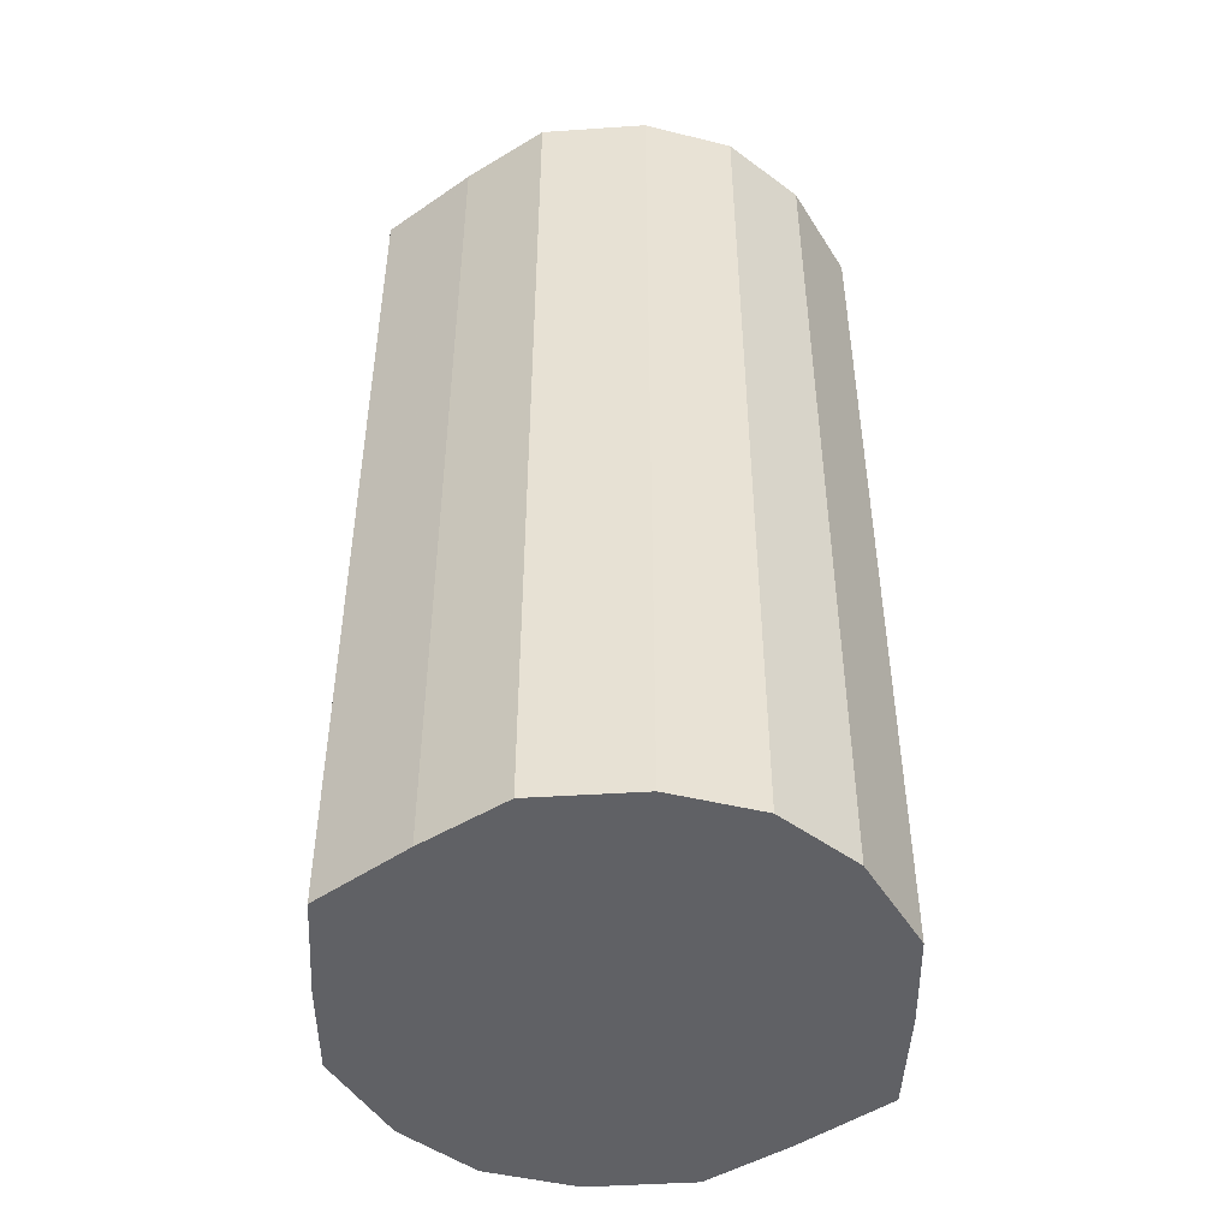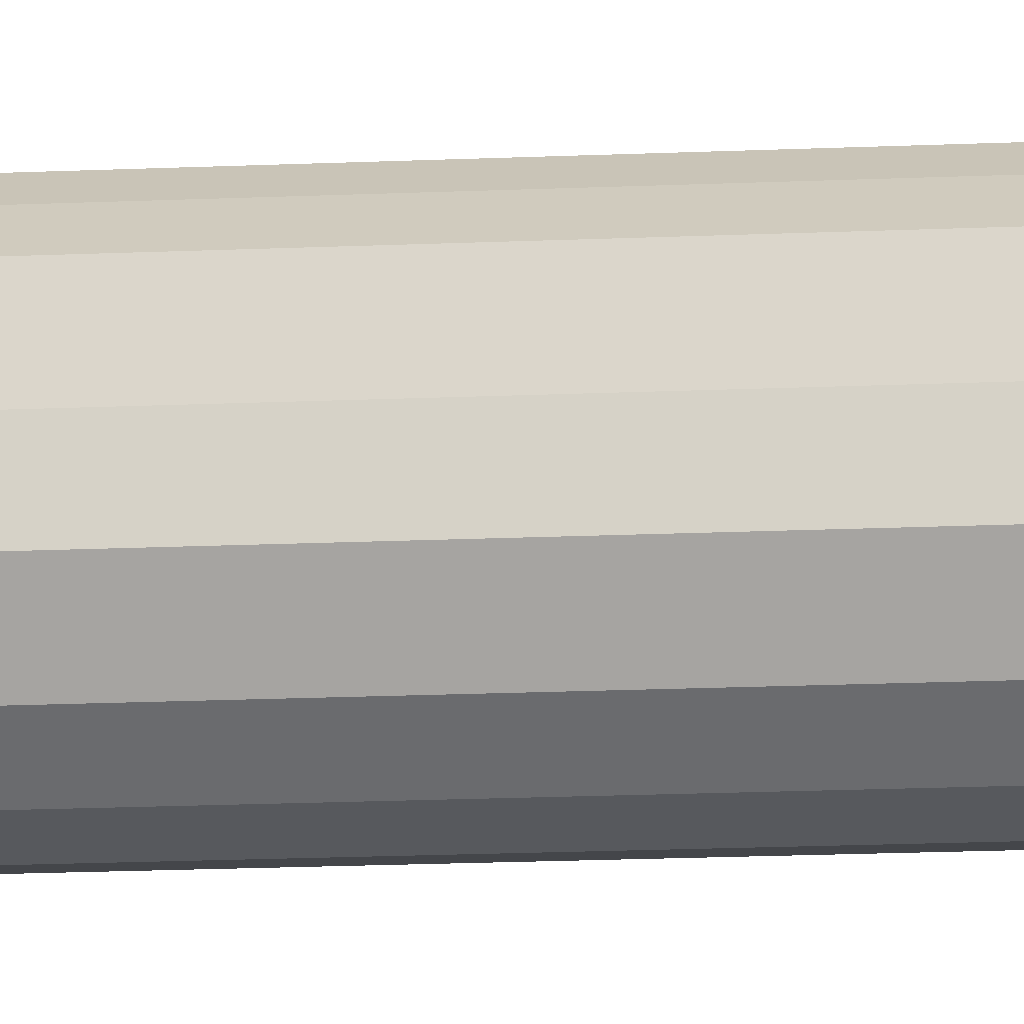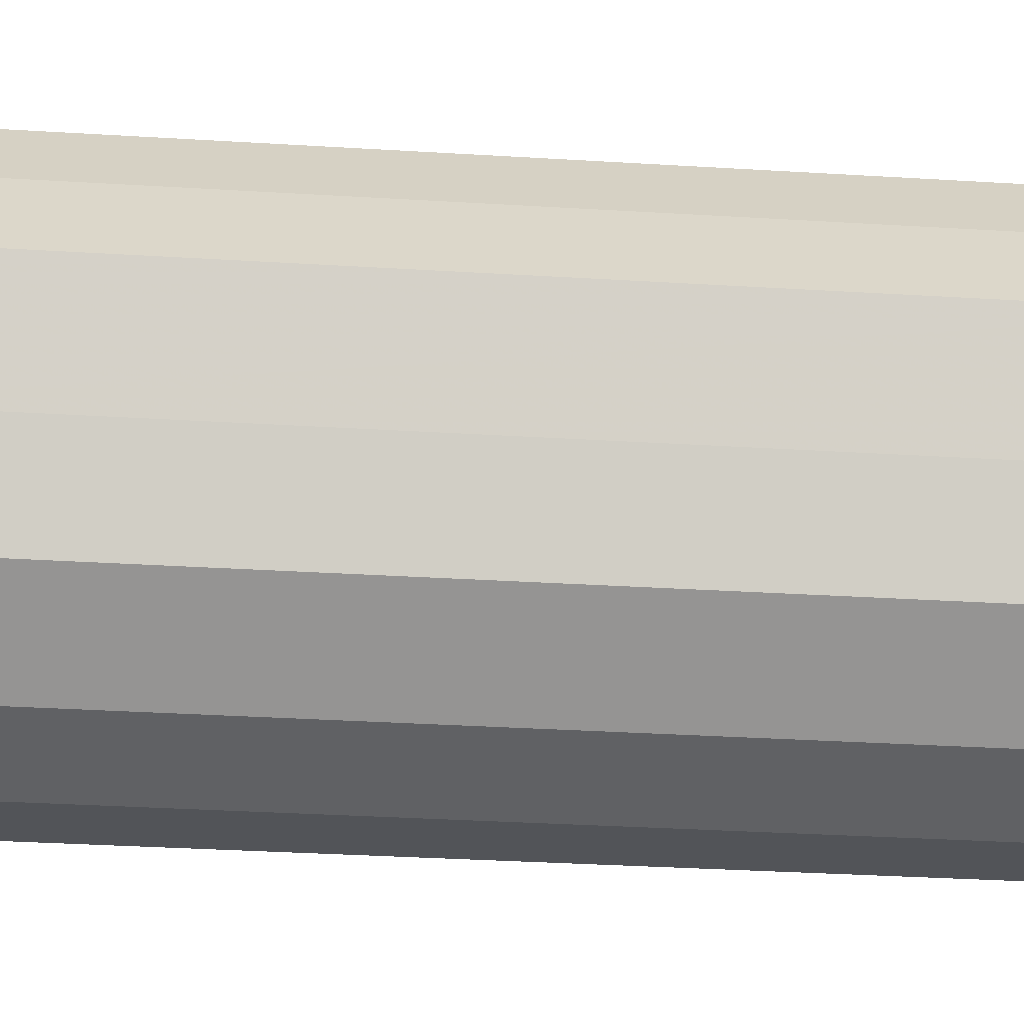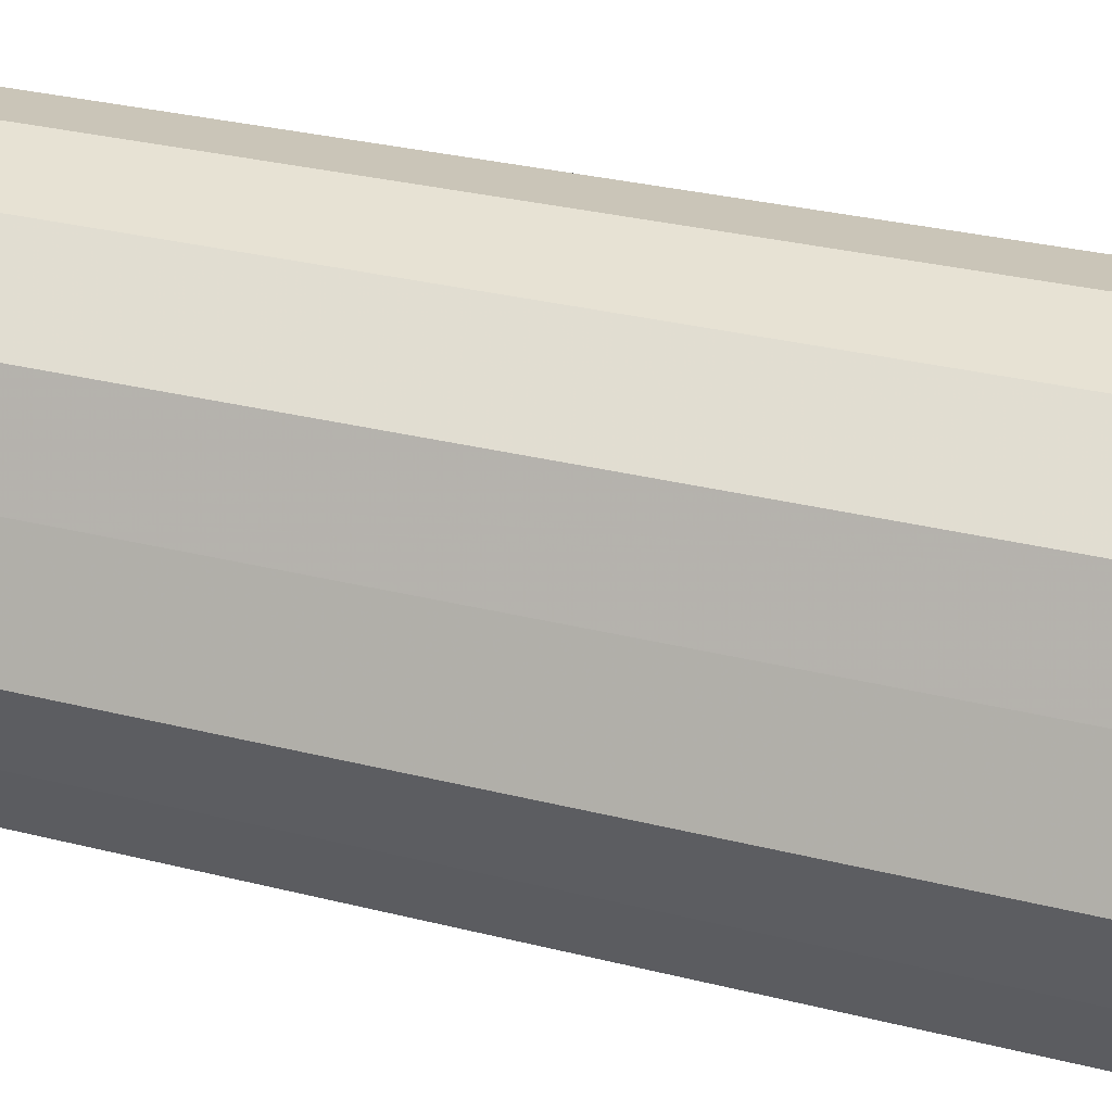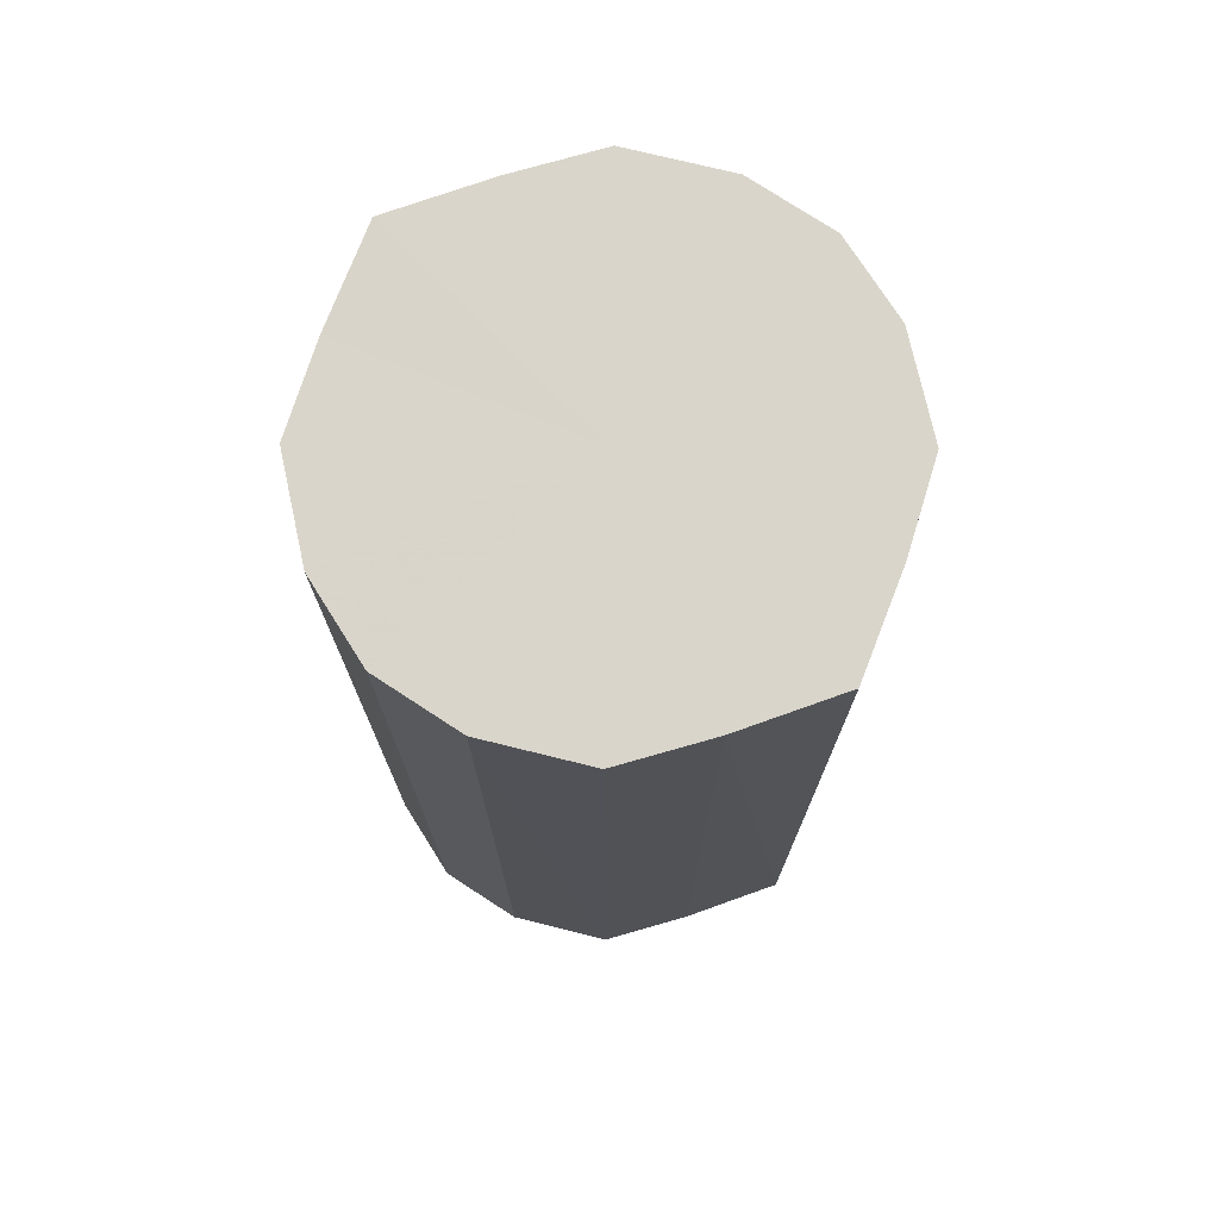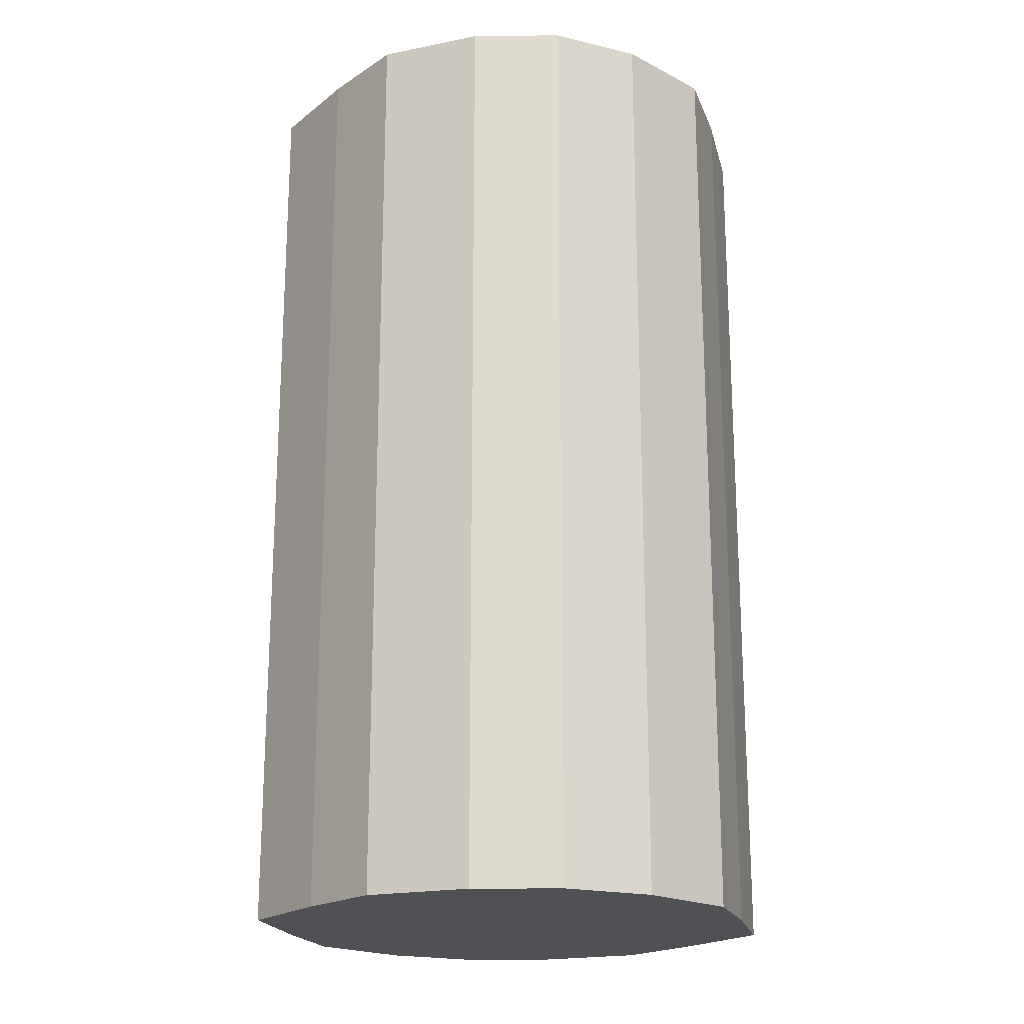
<metadata>
{"format":"obj","ext":"obj","renderer":"f3d","projection":"perspective","resolution":1024,"background":"white","views":[{"elev":-47.8,"azim":152.4,"up":"+Y"},{"elev":-41.5,"azim":92.3,"up":"+Z"},{"elev":-35.1,"azim":-94.6,"up":"+Z"},{"elev":31.2,"azim":-70.3,"up":"+Z"},{"elev":74.5,"azim":-134.3,"up":"+Y"},{"elev":-20.0,"azim":168.6,"up":"+Y"}]}
</metadata>
<code>
o 22683
v 2167 1863 9.057
v 2167 1863 9.079
v 2167 1863 9.057
v 2167 1863 9.098
v 2167 1863 9.079
v 2167 1863 9.035
v 2167 1863 9.035
v 2167 1863 9.11
v 2167 1863 9.098
v 2167 1863 9.017
v 2167 1863 9.017
v 2167 1863 9.114
v 2167 1863 9.11
v 2167 1863 9.004
v 2167 1863 9.004
v 2167 1863 9.11
v 2167 1863 9.114
v 2167 1863 9
v 2167 1863 9
v 2167 1863 9.098
v 2167 1863 9.11
v 2167 1863 9.004
v 2167 1863 9.004
v 2167 1863 9.079
v 2167 1863 9.098
v 2167 1863 9.017
v 2167 1863 9.017
v 2168 1863 9.057
v 2167 1863 9.079
v 2167 1863 9.035
v 2167 1863 9.035
v 2168 1863 9.057
v 2167 1863 9.057
v 2167 1863 9.079
v 2167 1863 9.079
v 2167 1863 9.098
v 2167 1863 9.098
v 2167 1863 9.035
v 2167 1863 9.057
v 2167 1863 9.017
v 2167 1863 9.035
v 2167 1863 9.11
v 2167 1863 9.11
v 2167 1863 9.004
v 2167 1863 9.017
v 2167 1863 9
v 2167 1863 9.004
v 2167 1863 9.114
v 2167 1863 9.114
v 2167 1863 9.004
v 2167 1863 9
v 2167 1863 9.017
v 2167 1863 9.004
v 2167 1863 9.11
v 2167 1863 9.11
v 2167 1863 9.035
v 2167 1863 9.017
v 2168 1863 9.057
v 2167 1863 9.035
v 2167 1863 9.098
v 2167 1863 9.098
v 2167 1863 9.079
v 2168 1863 9.057
v 2167 1863 9.079
v 2167 1863 9.057
v 2167 1863 9.079
v 2167 1863 9.057
v 2167 1863 9.098
v 2167 1863 9.035
v 2167 1863 9.11
v 2167 1863 9.017
v 2167 1863 9.114
v 2167 1863 9.004
v 2167 1863 9.11
v 2167 1863 9
v 2167 1863 9.098
v 2167 1863 9.004
v 2167 1863 9.079
v 2167 1863 9.017
v 2168 1863 9.057
v 2167 1863 9.035
v 2167 1863 9.057
v 2167 1863 9.057
v 2167 1863 9.079
v 2167 1863 9.035
v 2167 1863 9.098
v 2167 1863 9.017
v 2167 1863 9.11
v 2167 1863 9.004
v 2167 1863 9.114
v 2167 1863 9
v 2167 1863 9.11
v 2167 1863 9.004
v 2167 1863 9.098
v 2167 1863 9.017
v 2167 1863 9.079
v 2167 1863 9.035
v 2168 1863 9.057
f 1 2 3
f 2 4 5
f 6 1 7
f 4 8 9
f 10 6 11
f 8 12 13
f 14 10 15
f 12 16 17
f 18 14 19
f 16 20 21
f 22 18 23
f 20 24 25
f 26 22 27
f 24 28 29
f 30 26 31
f 28 30 32
f 33 34 35
f 35 36 37
f 38 39 33
f 40 41 38
f 37 42 43
f 44 45 40
f 46 47 44
f 43 48 49
f 50 51 46
f 52 53 50
f 49 54 55
f 56 57 52
f 58 59 56
f 55 60 61
f 62 63 58
f 61 64 62
f 65 66 67
f 65 68 66
f 65 67 69
f 65 70 68
f 65 69 71
f 65 72 70
f 65 71 73
f 65 74 72
f 65 73 75
f 65 76 74
f 65 75 77
f 65 78 76
f 65 77 79
f 65 80 78
f 65 79 81
f 65 81 80
f 82 83 84
f 82 85 83
f 82 84 86
f 82 87 85
f 82 86 88
f 82 89 87
f 82 88 90
f 82 91 89
f 82 90 92
f 82 93 91
f 82 92 94
f 82 95 93
f 82 94 96
f 82 97 95
f 82 96 98
f 82 98 97

</code>
